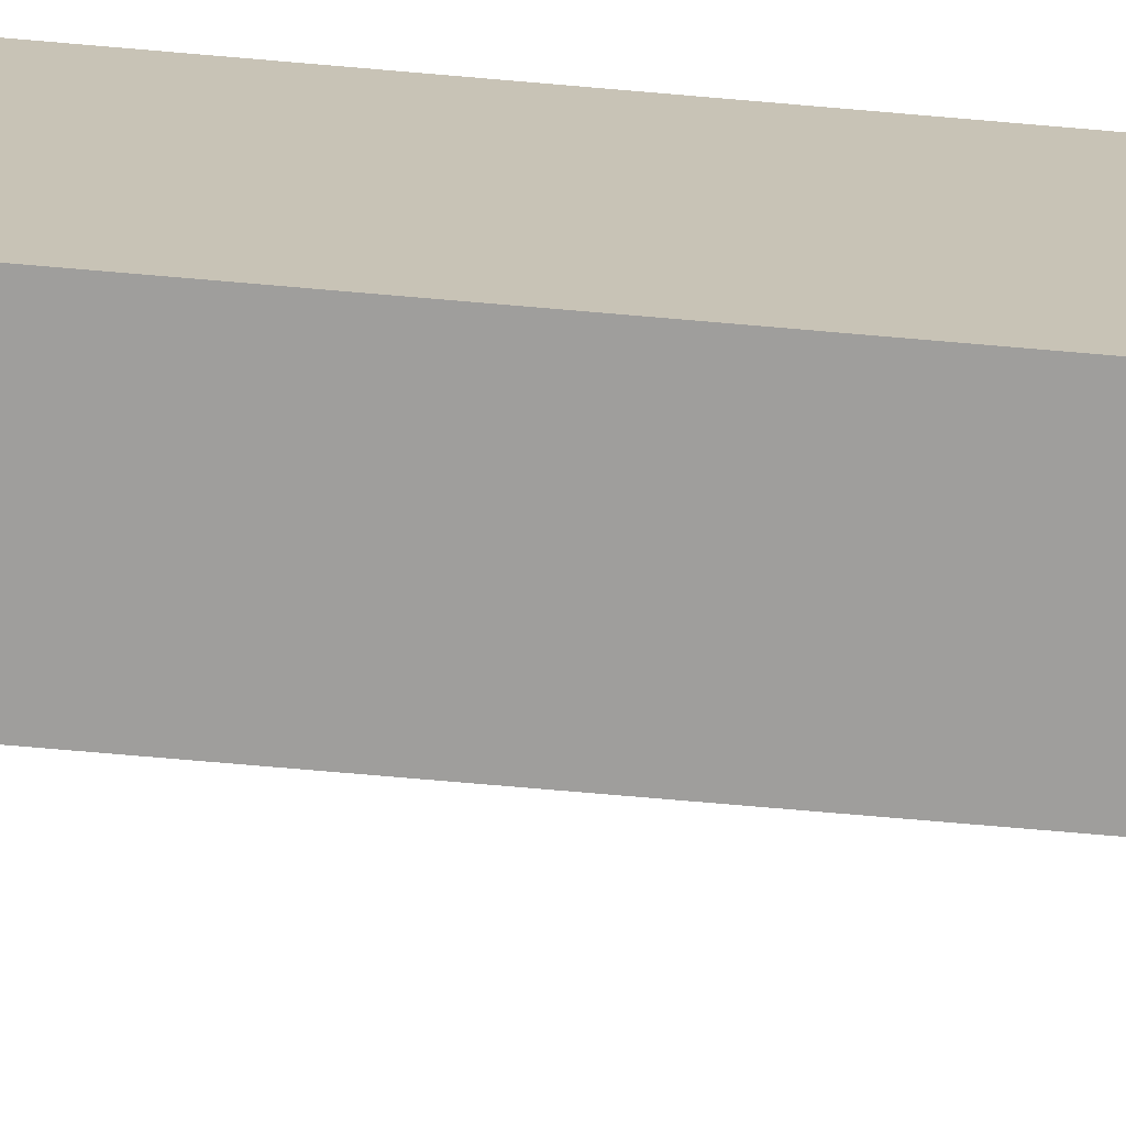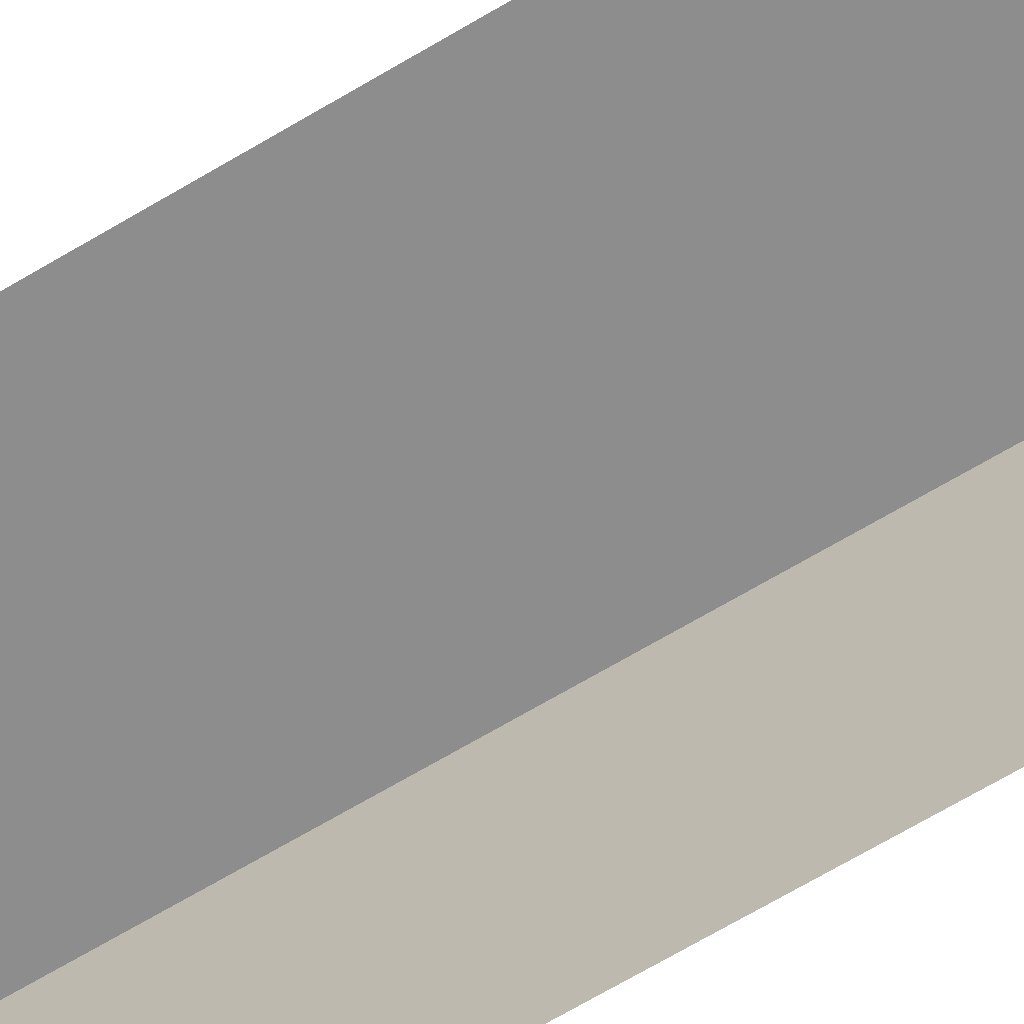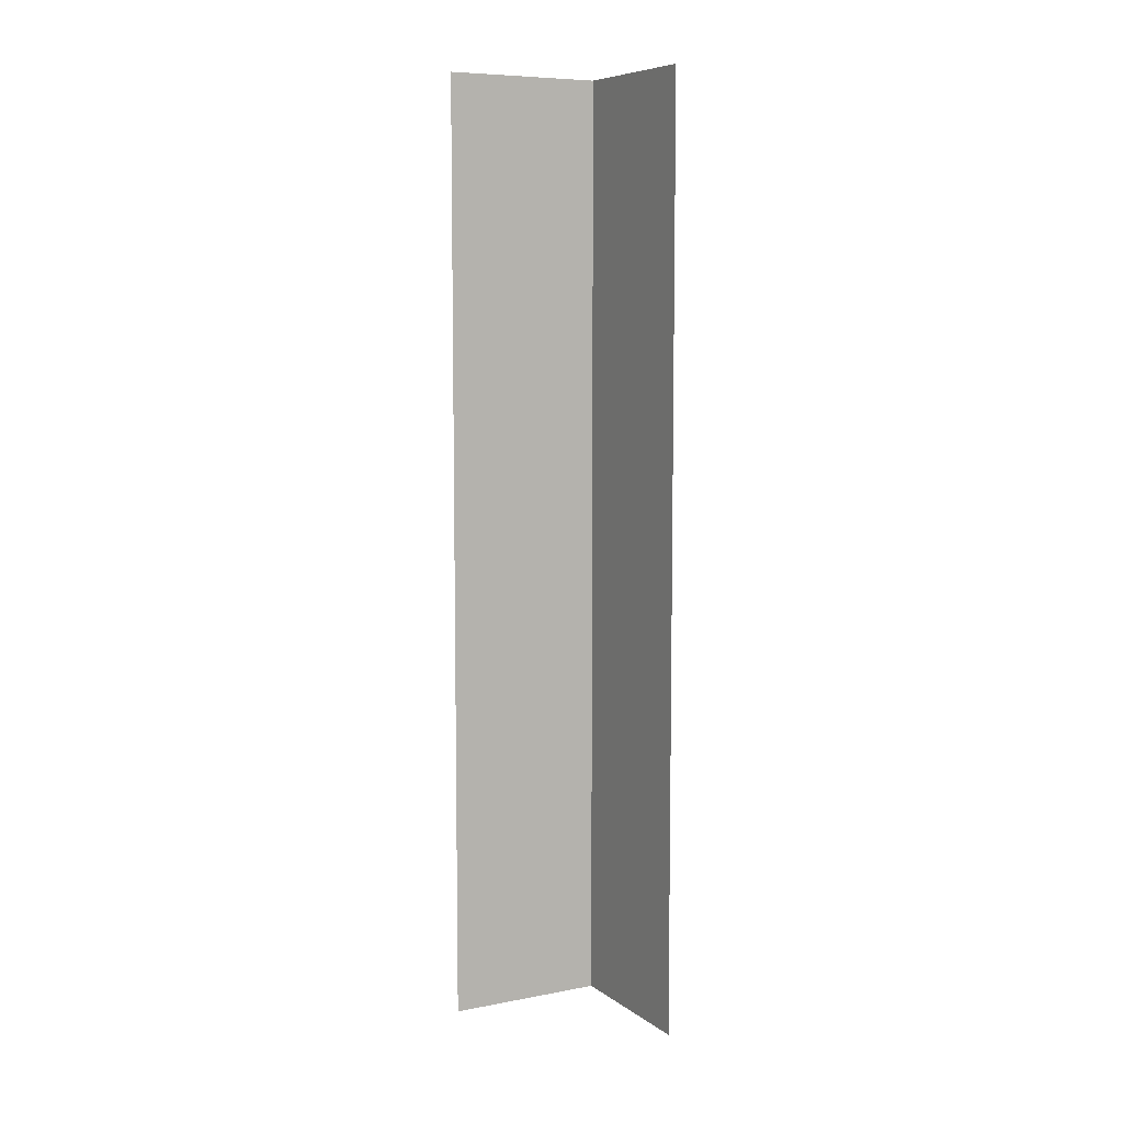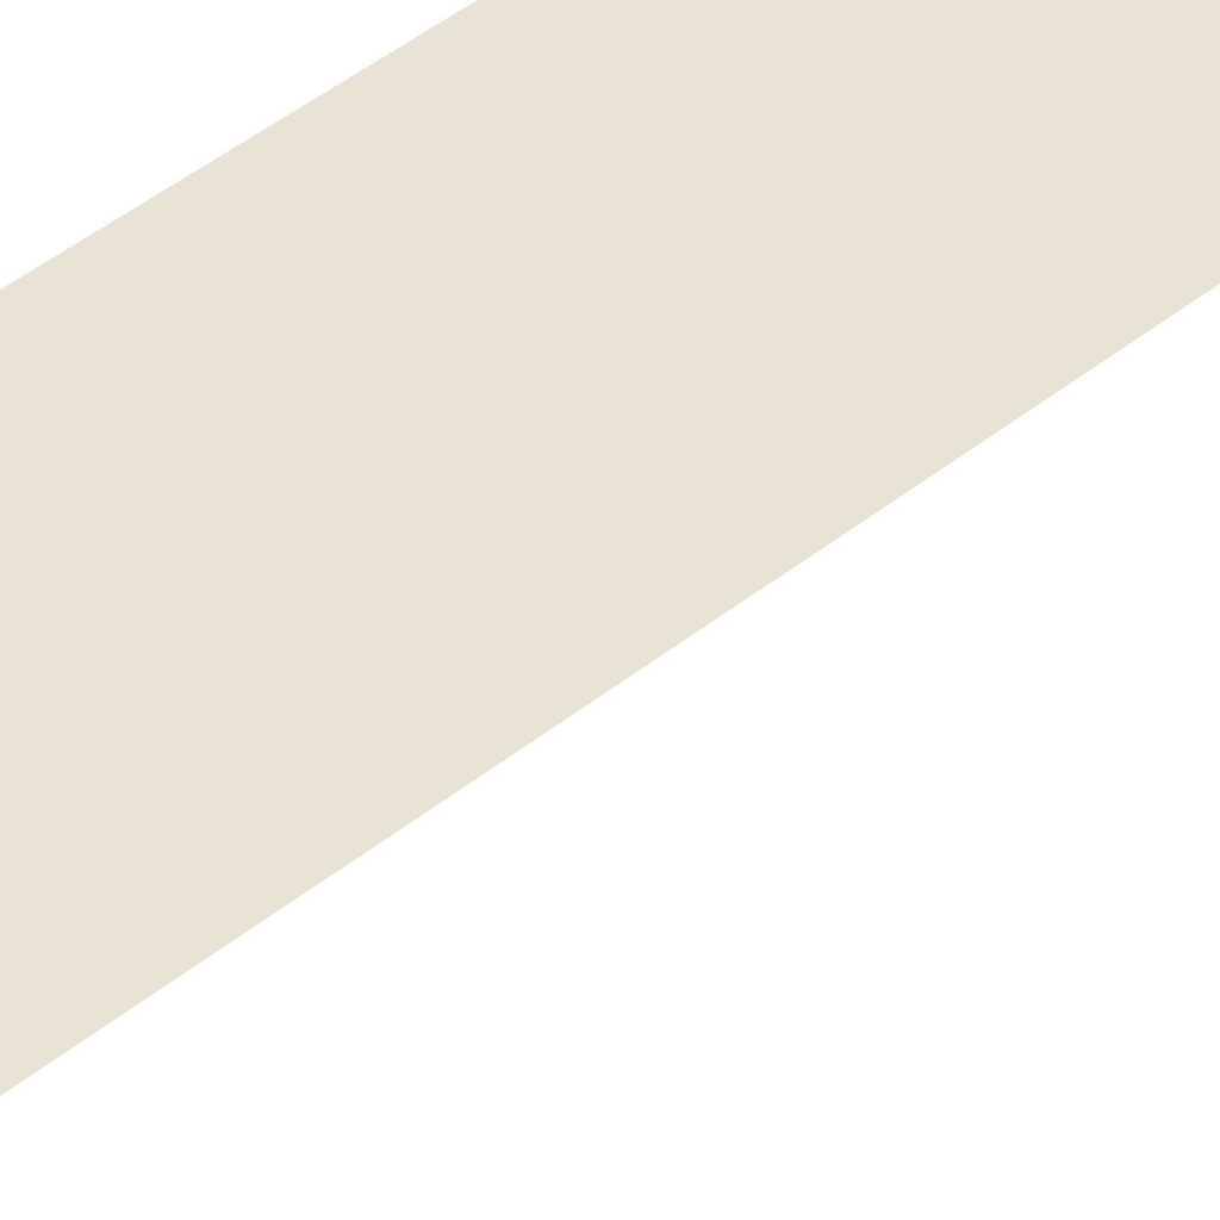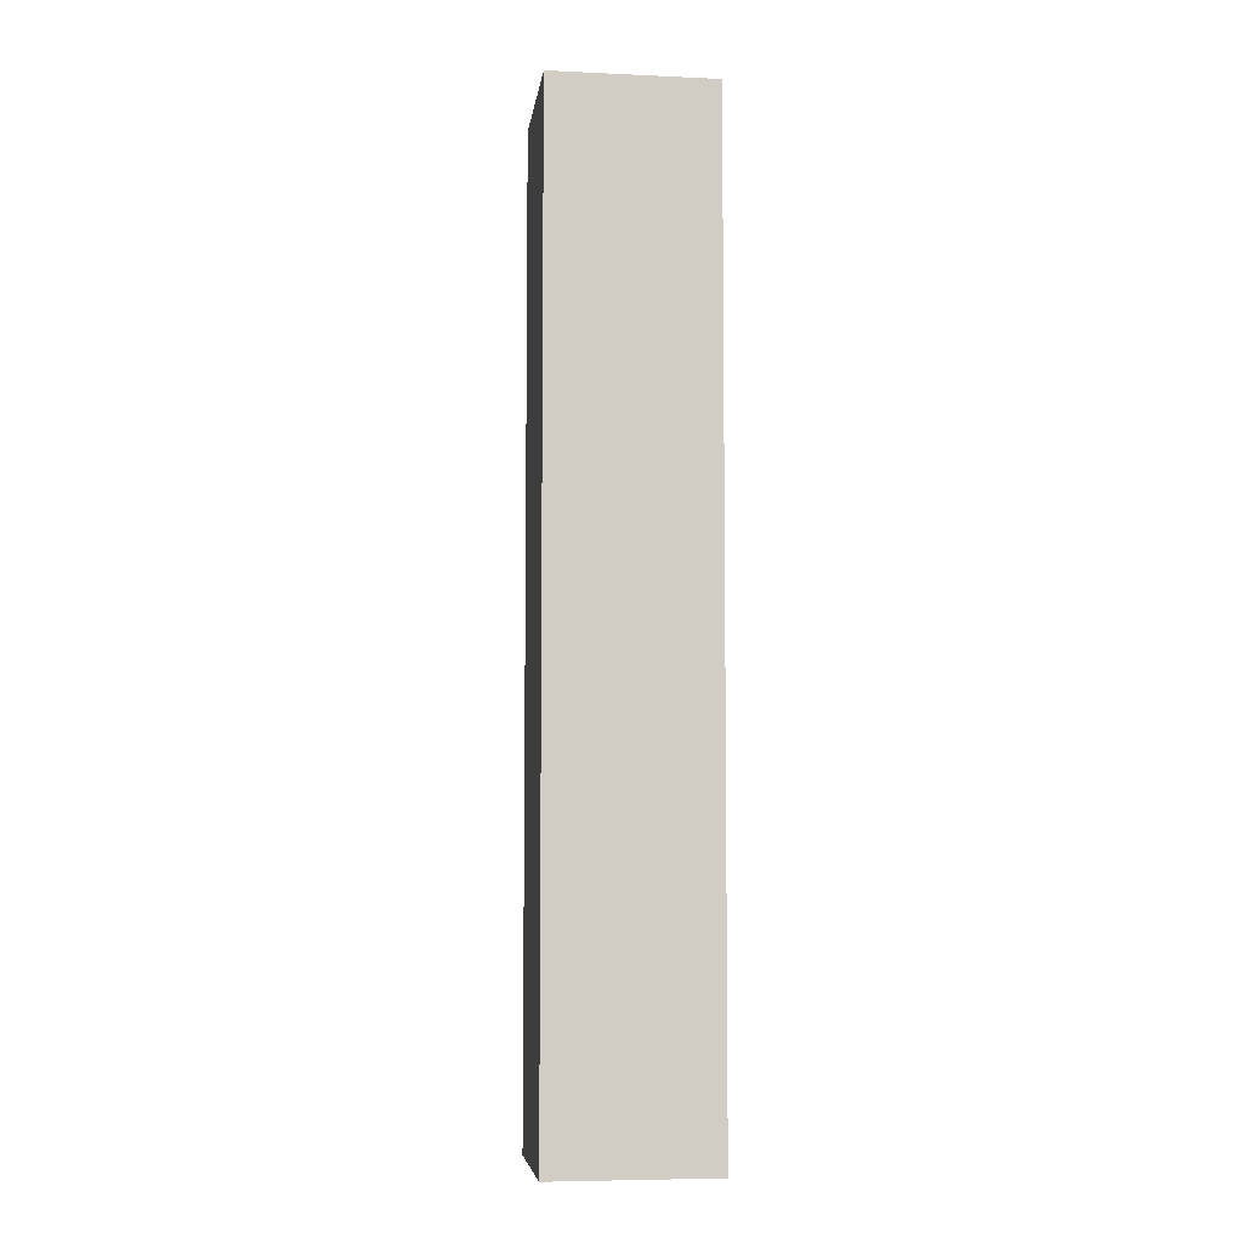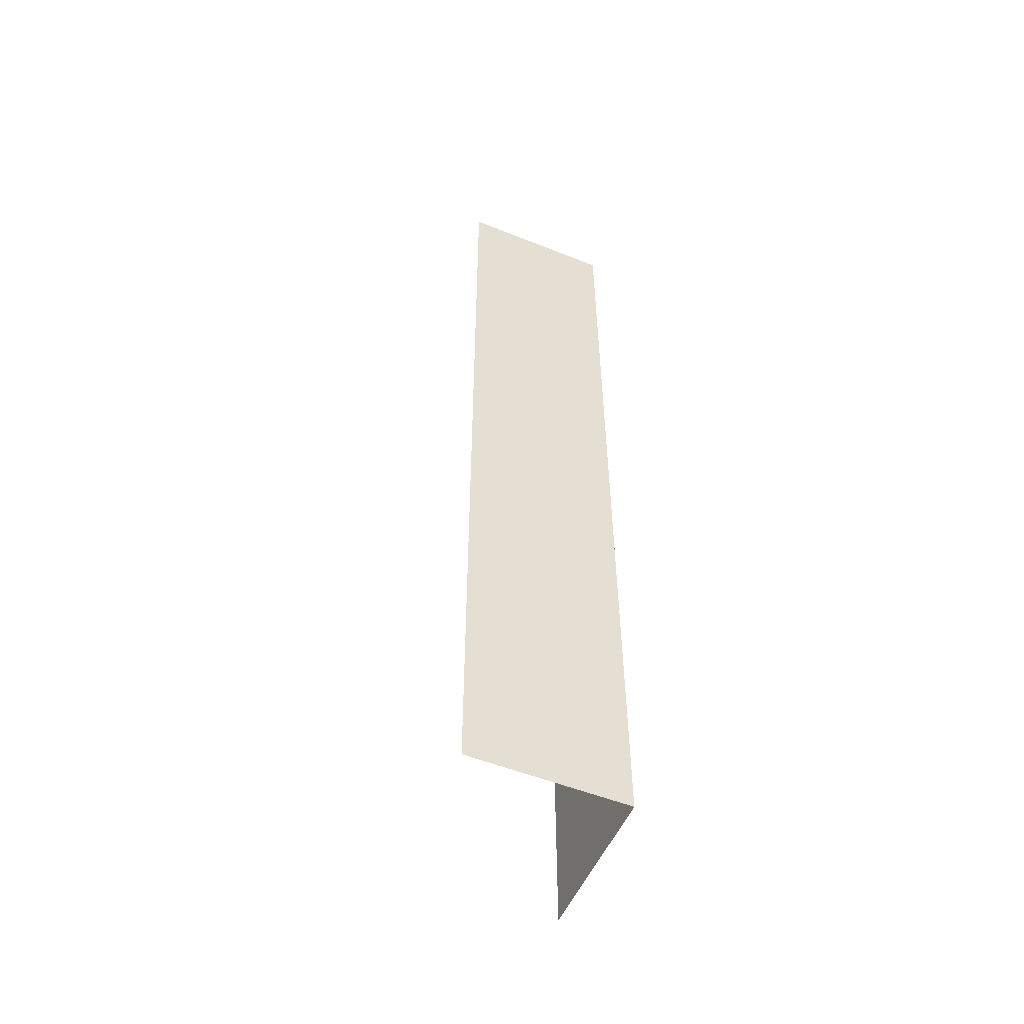
<metadata>
{"format":"obj","ext":"obj","renderer":"f3d","projection":"perspective","resolution":1024,"background":"white","views":[{"elev":-71.0,"azim":85.0,"up":"+Y"},{"elev":-64.6,"azim":-58.5,"up":"+Y"},{"elev":7.7,"azim":-28.4,"up":"+Z"},{"elev":41.1,"azim":-135.1,"up":"+Y"},{"elev":-6.3,"azim":172.4,"up":"+Z"},{"elev":-53.3,"azim":66.9,"up":"+Z"}]}
</metadata>
<code>
v 0.000319 0.02396 -0.0168
v 0.000819 0.02396 -0.0138
v 0.000319 0.02396 -0.0138
v 0.000819 0.02396 -0.0168
v 0.000819 0.02396 -0.0168
v 0.000819 0.02346 -0.0138
v 0.000819 0.02396 -0.0138
v 0.000819 0.02346 -0.0168
f 1 3 2
f 1 2 4
f 5 7 6
f 5 6 8

</code>
